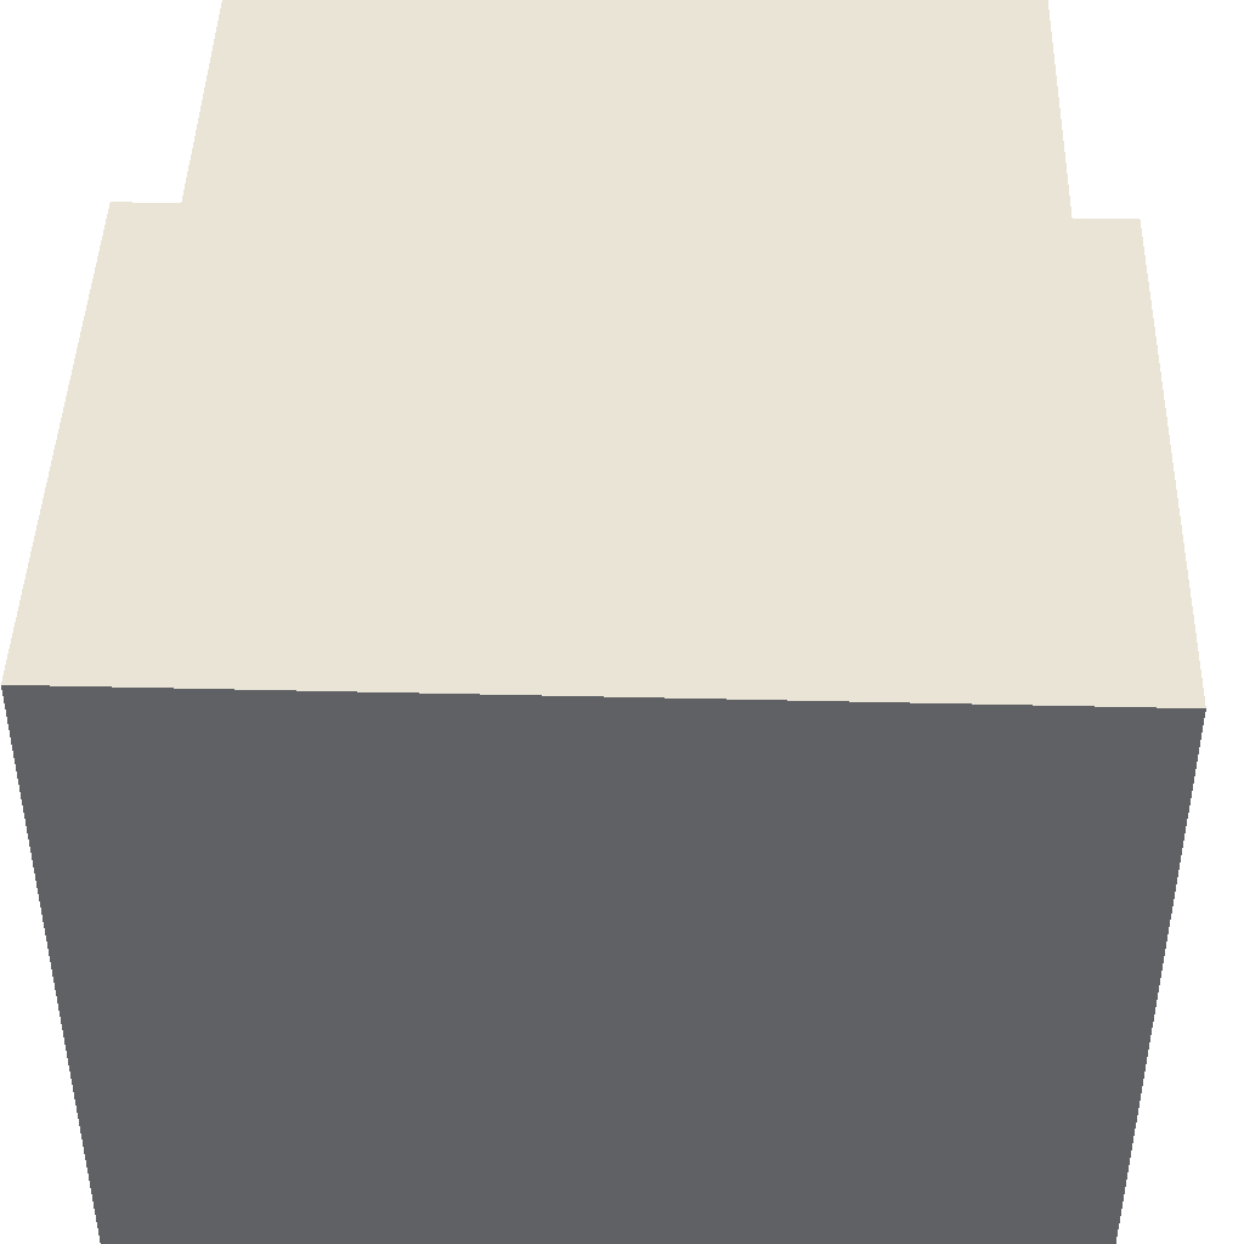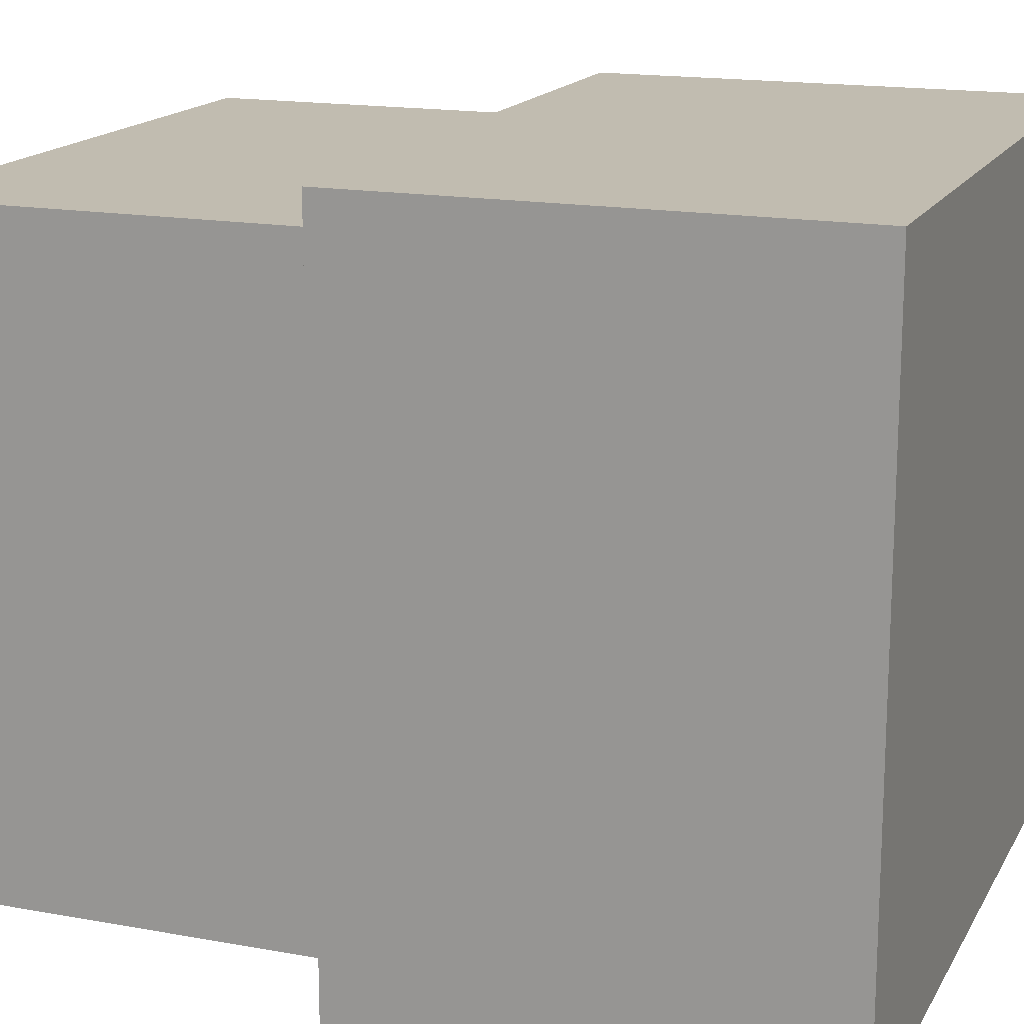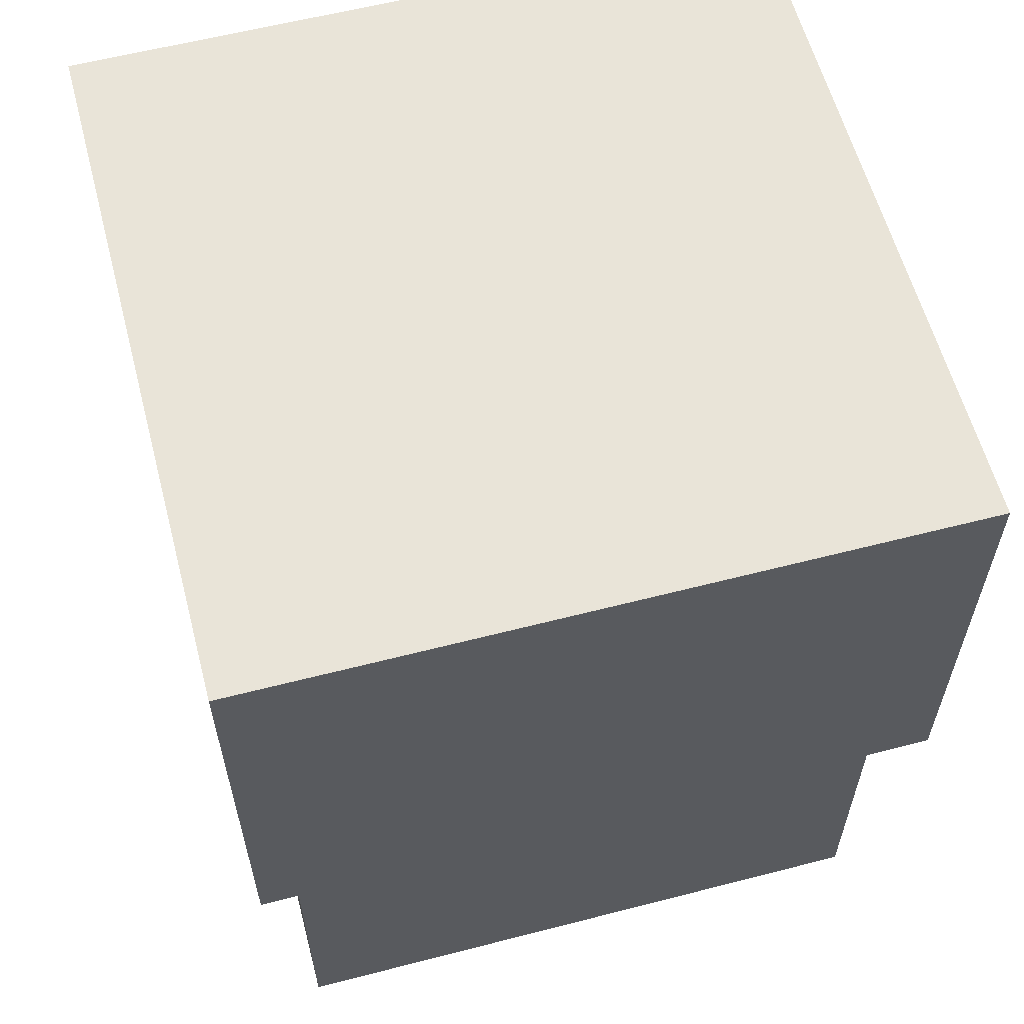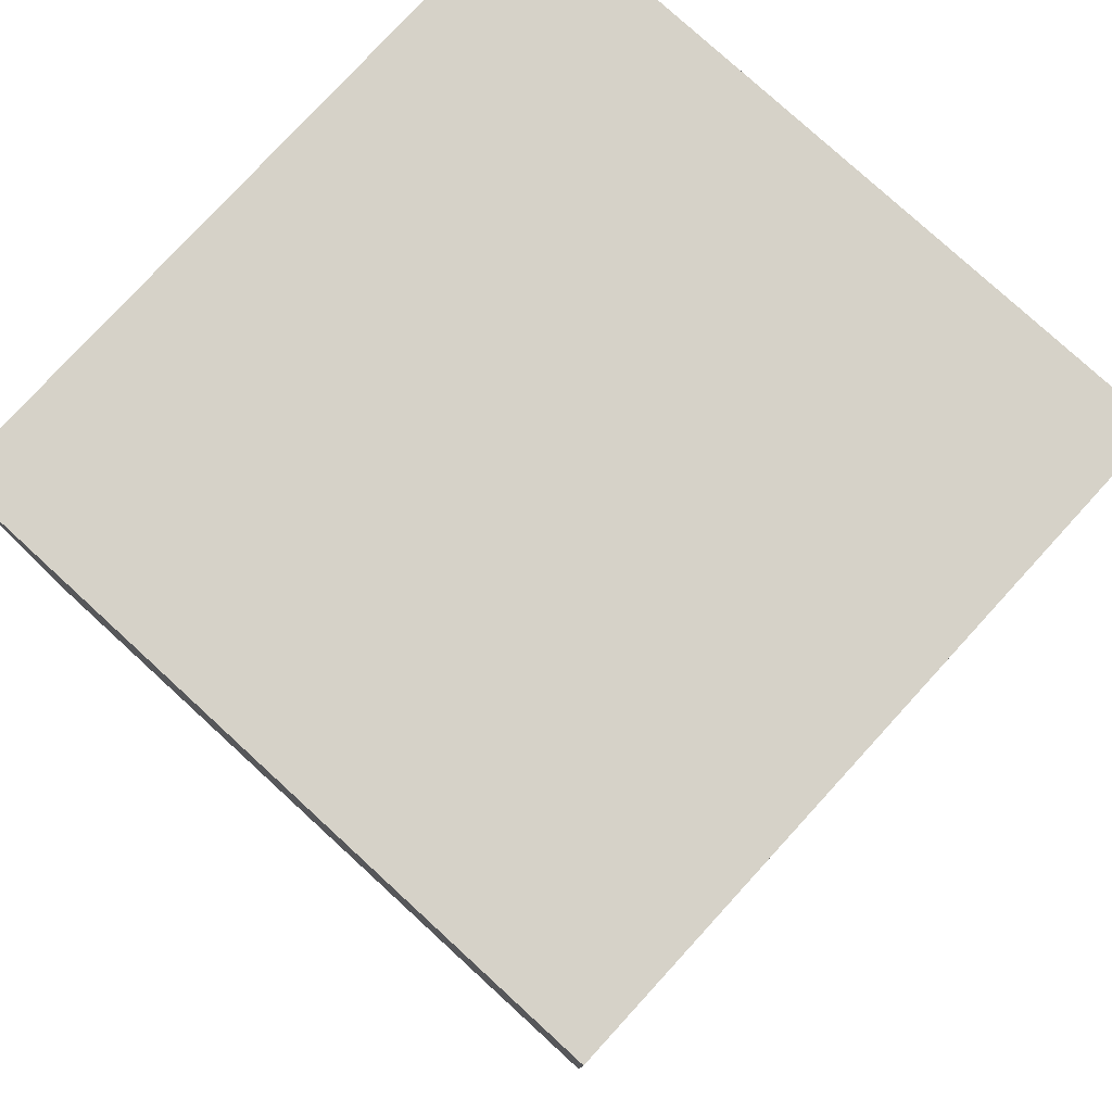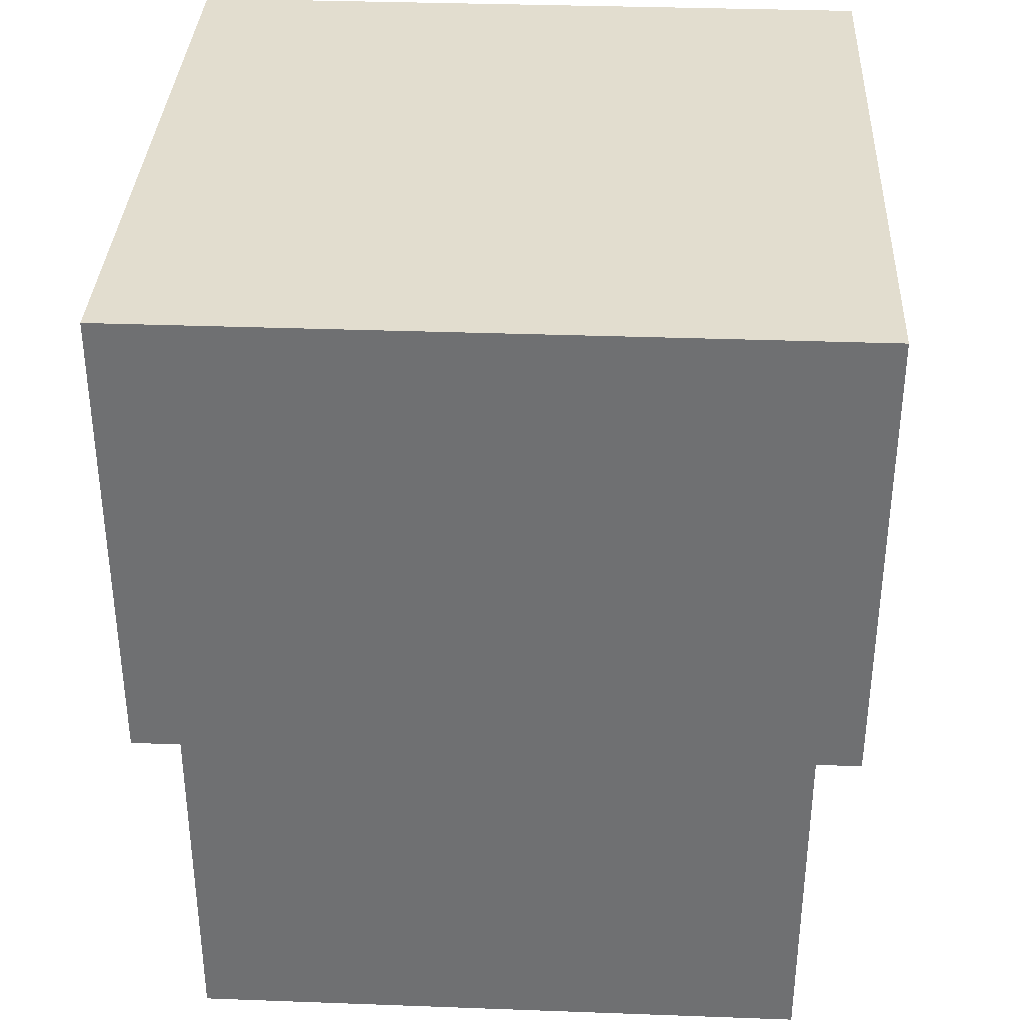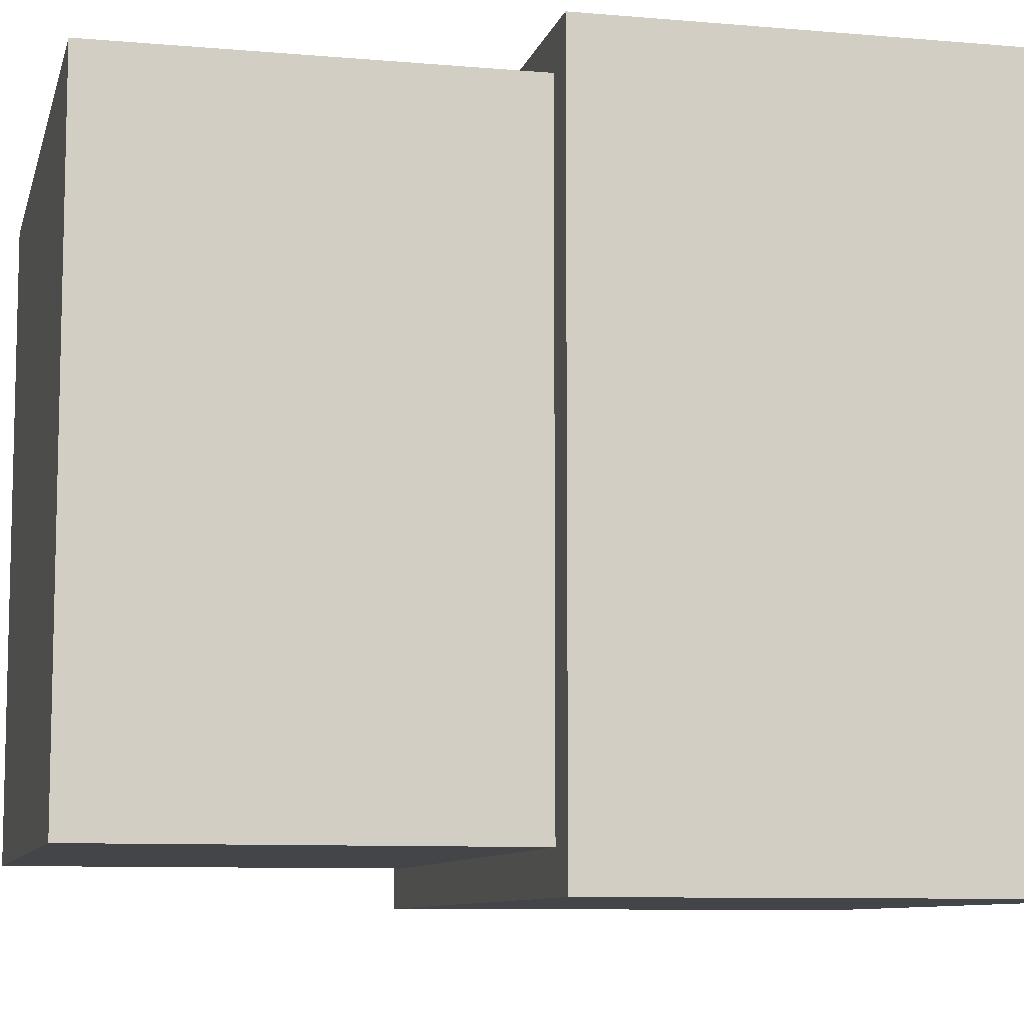
<metadata>
{"format":"obj","ext":"obj","renderer":"f3d","projection":"perspective","resolution":1024,"background":"white","views":[{"elev":43.8,"azim":1.6,"up":"+Y"},{"elev":16.4,"azim":-69.4,"up":"+Y"},{"elev":59.9,"azim":75.2,"up":"+Z"},{"elev":78.4,"azim":132.5,"up":"+Z"},{"elev":34.9,"azim":2.8,"up":"+Z"},{"elev":-8.8,"azim":-103.3,"up":"+Y"}]}
</metadata>
<code>
o
v 0.9 -0.9 -1.2
v 0.9 -0.9 0
v 0.9 0.9 -1.2
v 0.9 0.9 0
v 0.8 -0.8 -2.2
v 0.8 -0.8 -1.9
v 0.8 -0.8 -1.7
v 0.8 -0.8 -1.2
v 0.8 0.8 -2.2
v 0.8 0.8 -1.9
v 0.8 0.8 -1.7
v 0.8 0.8 -1.2
v -0.8 -0.8 -2.2
v -0.8 -0.8 -1.9
v -0.8 -0.8 -1.7
v -0.8 -0.8 -1.2
v -0.8 0.8 -2.2
v -0.8 0.8 -1.9
v -0.8 0.8 -1.7
v -0.8 0.8 -1.2
v -0.9 -0.9 -1.2
v -0.9 -0.9 0
v -0.9 0.9 -1.2
v -0.9 0.9 0
v 0.8 -0.8 -2.2
v 0.8 0.8 -2.2
v -0.8 -0.8 -2.2
v -0.8 0.8 -2.2
v 0.9 -0.9 -1.2
v 0.9 0.9 -1.2
v 0.8 -0.8 -1.2
v 0.8 0.8 -1.2
v -0.8 -0.8 -1.2
v -0.8 0.8 -1.2
v -0.9 -0.9 -1.2
v -0.9 0.9 -1.2
v 0.9 -0.9 0
v 0.9 0.9 0
v -0.9 -0.9 0
v -0.9 0.9 0
v 0.9 -0.9 -1.2
v -0.9 -0.9 -1.2
v 0.9 -0.9 0
v -0.9 -0.9 0
v 0.8 -0.8 -2.2
v -0.8 -0.8 -2.2
v 0.8 -0.8 -1.9
v -0.8 -0.8 -1.9
v 0.8 -0.8 -1.7
v -0.8 -0.8 -1.7
v 0.8 -0.8 -1.2
v -0.8 -0.8 -1.2
v 0.8 0.8 -2.2
v -0.8 0.8 -2.2
v 0.8 0.8 -1.9
v -0.8 0.8 -1.9
v 0.8 0.8 -1.7
v -0.8 0.8 -1.7
v 0.8 0.8 -1.2
v -0.8 0.8 -1.2
v 0.9 0.9 -1.2
v -0.9 0.9 -1.2
v 0.9 0.9 0
v -0.9 0.9 0
f 3 2 1
f 4 2 3
f 9 6 5
f 10 7 6
f 10 6 9
f 11 8 7
f 11 7 10
f 12 8 11
f 13 14 17
f 14 15 18
f 17 14 18
f 15 16 19
f 18 15 19
f 19 16 20
f 21 22 23
f 23 22 24
f 27 26 25
f 28 26 27
f 31 30 29
f 32 30 31
f 33 31 29
f 34 30 32
f 35 33 29
f 35 34 33
f 36 30 34
f 36 34 35
f 37 38 39
f 39 38 40
f 43 42 41
f 44 42 43
f 47 46 45
f 48 46 47
f 49 48 47
f 50 48 49
f 51 50 49
f 52 50 51
f 53 54 55
f 55 54 56
f 55 56 57
f 57 56 58
f 57 58 59
f 59 58 60
f 61 62 63
f 63 62 64

</code>
